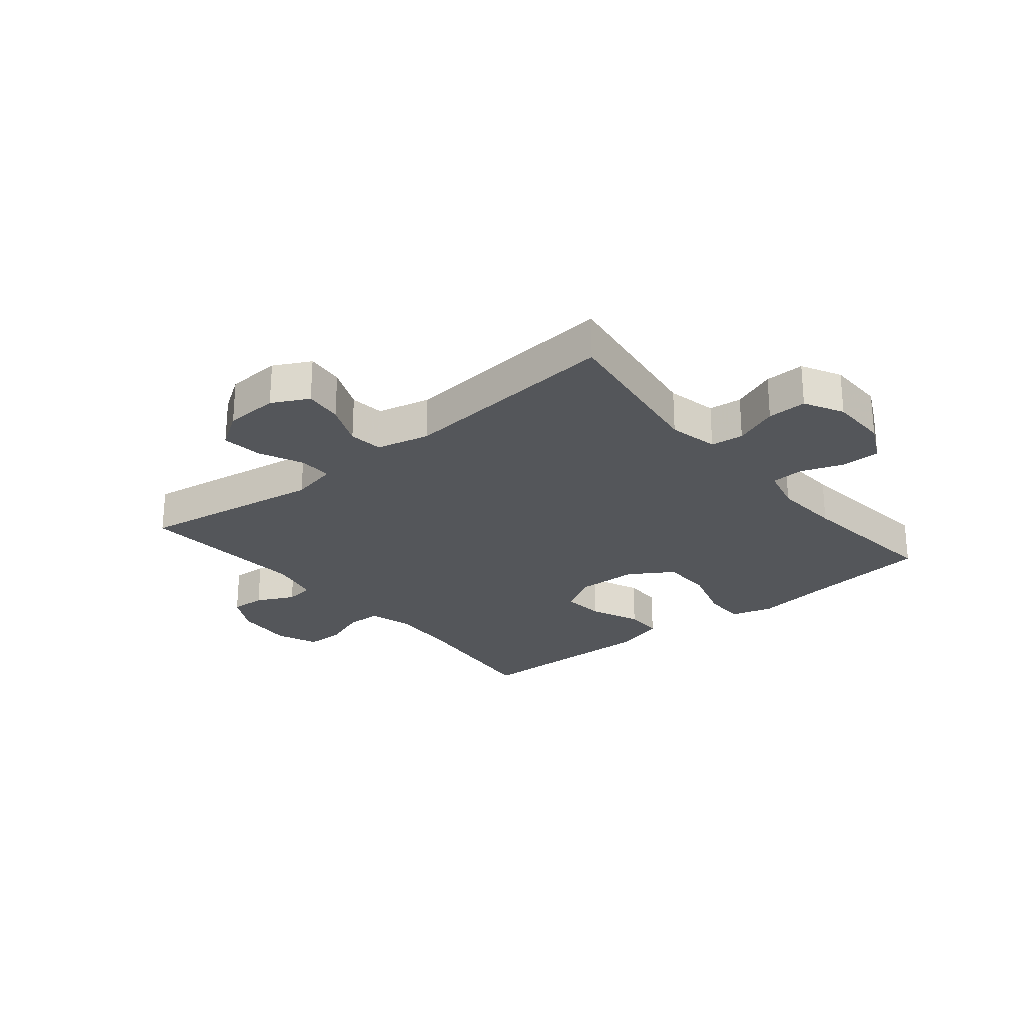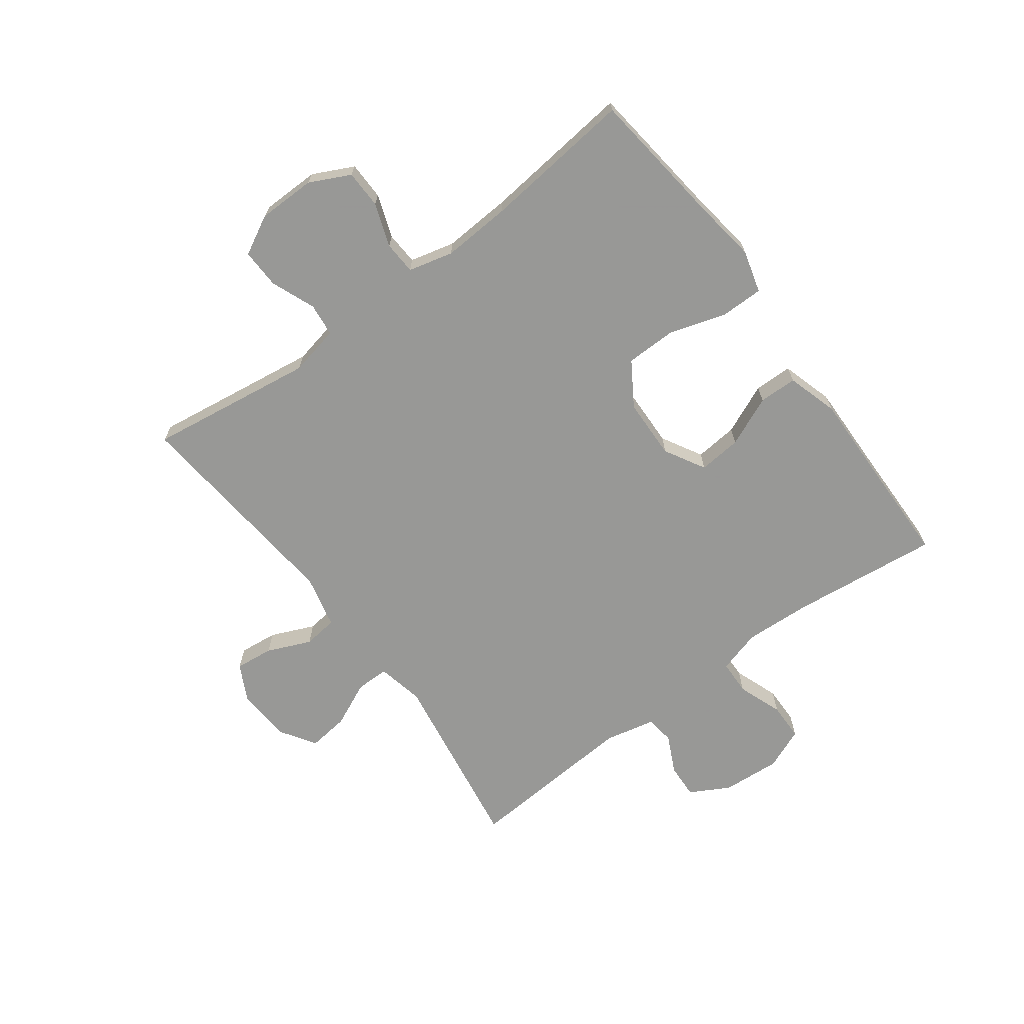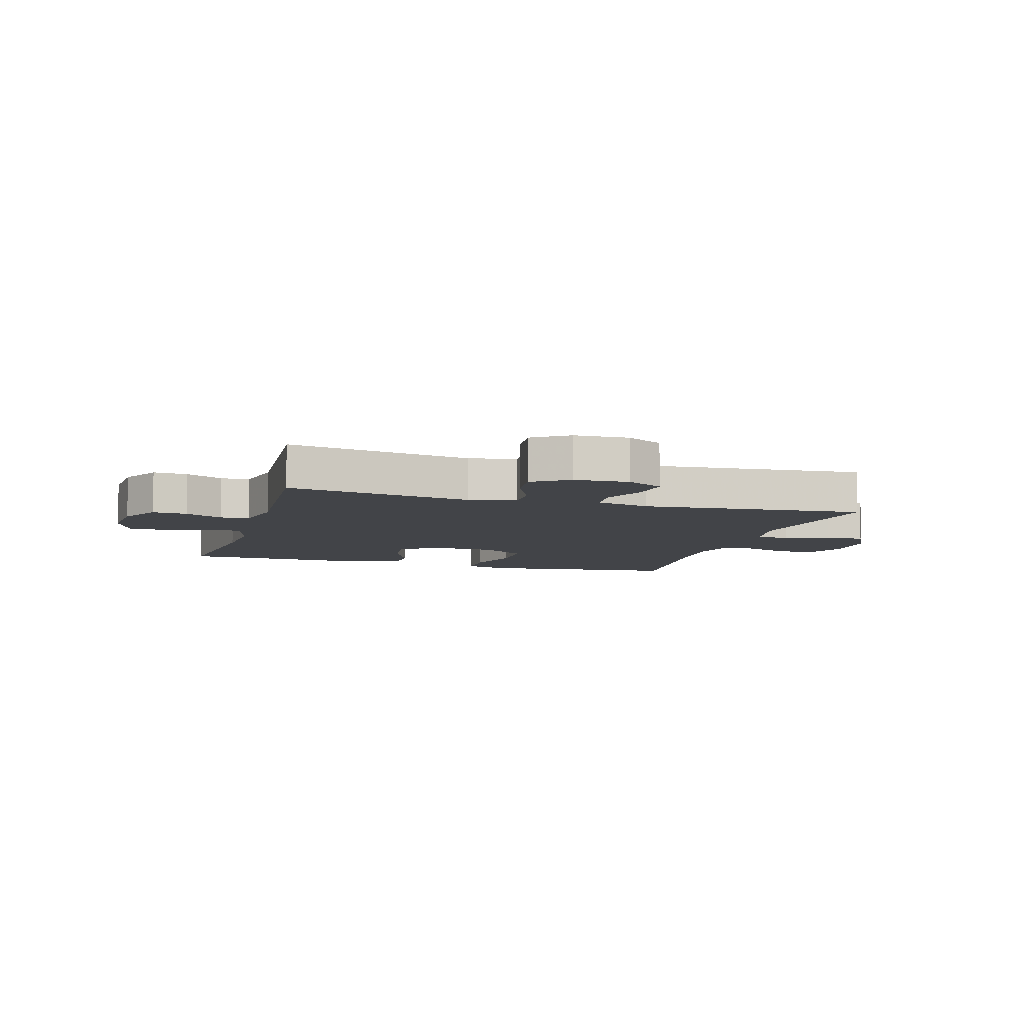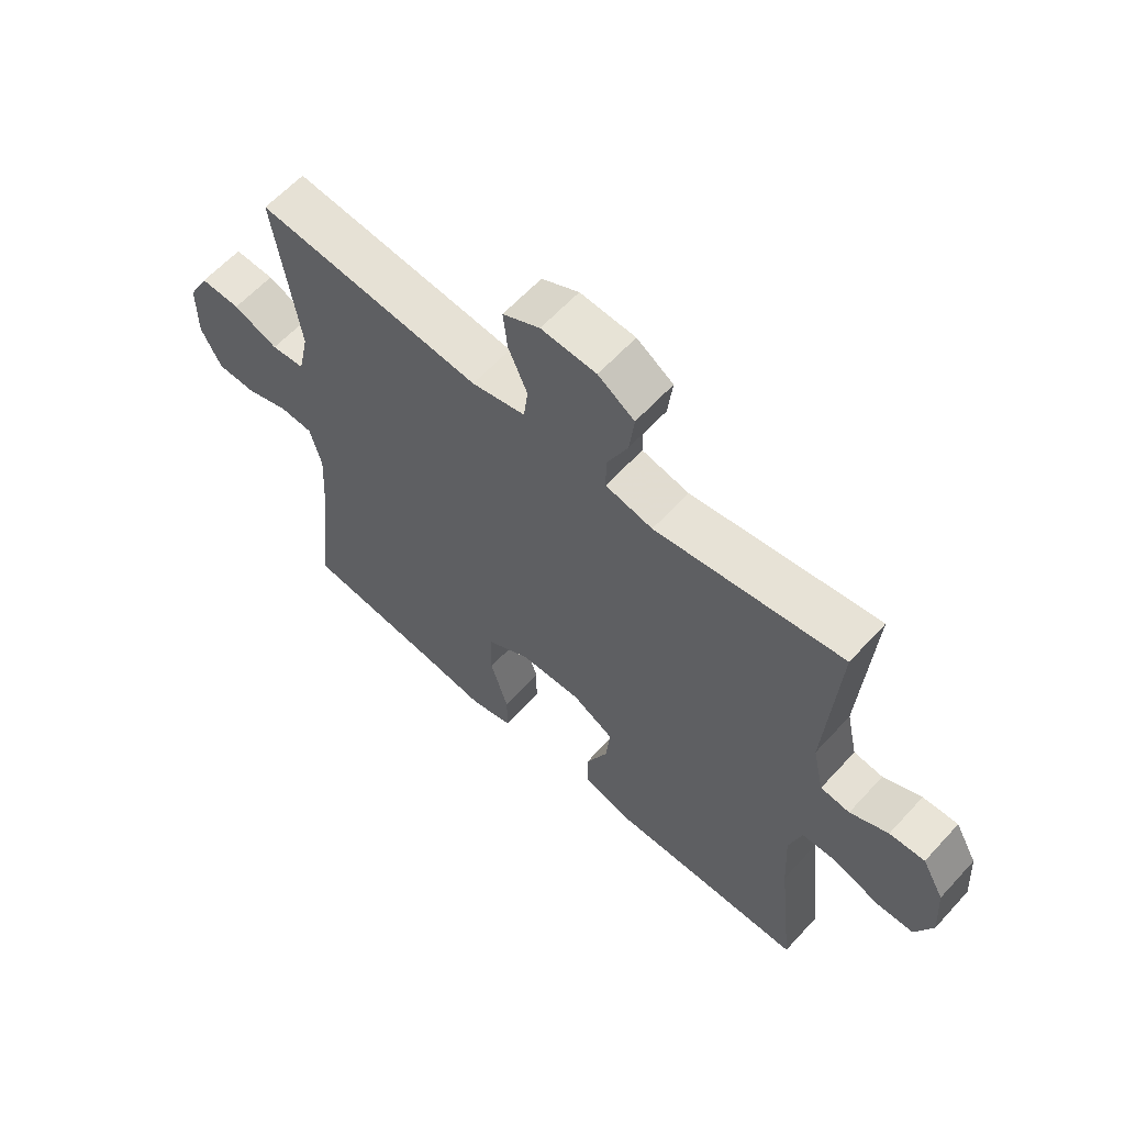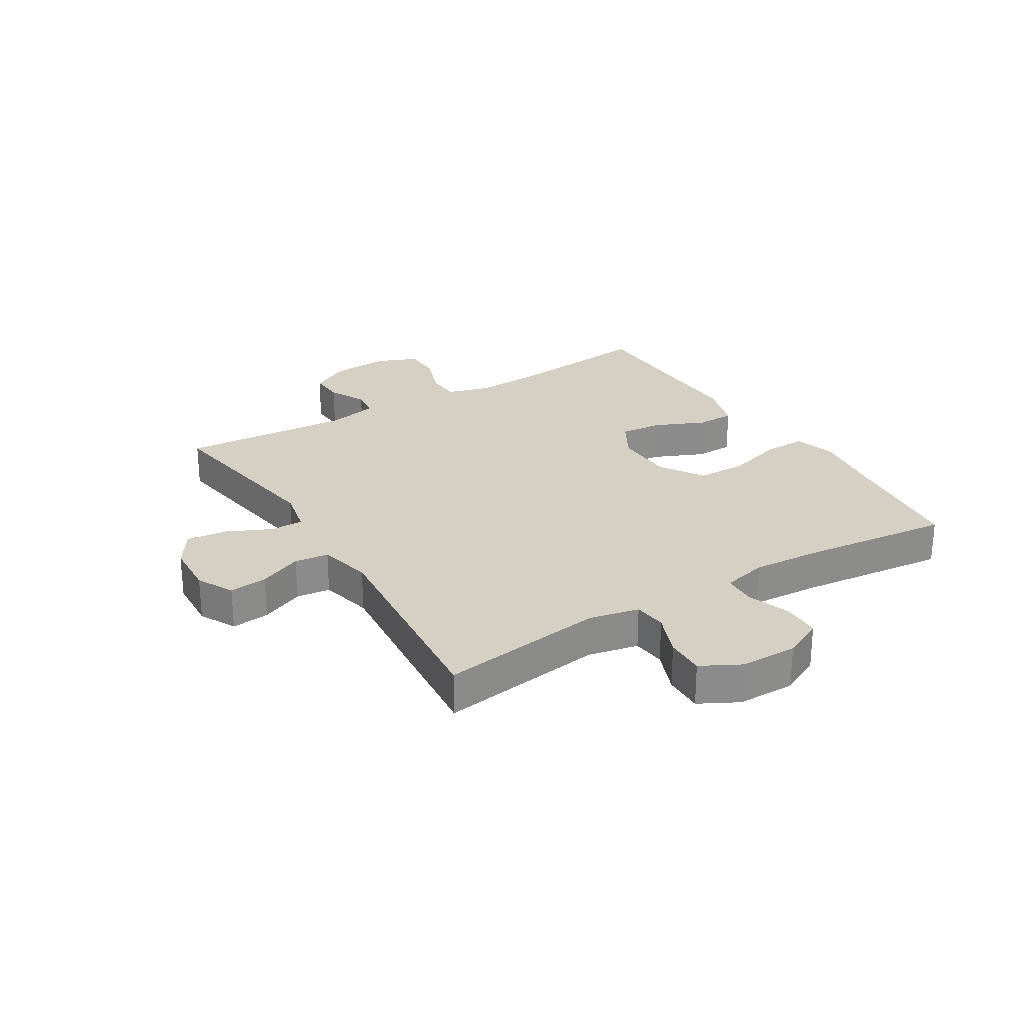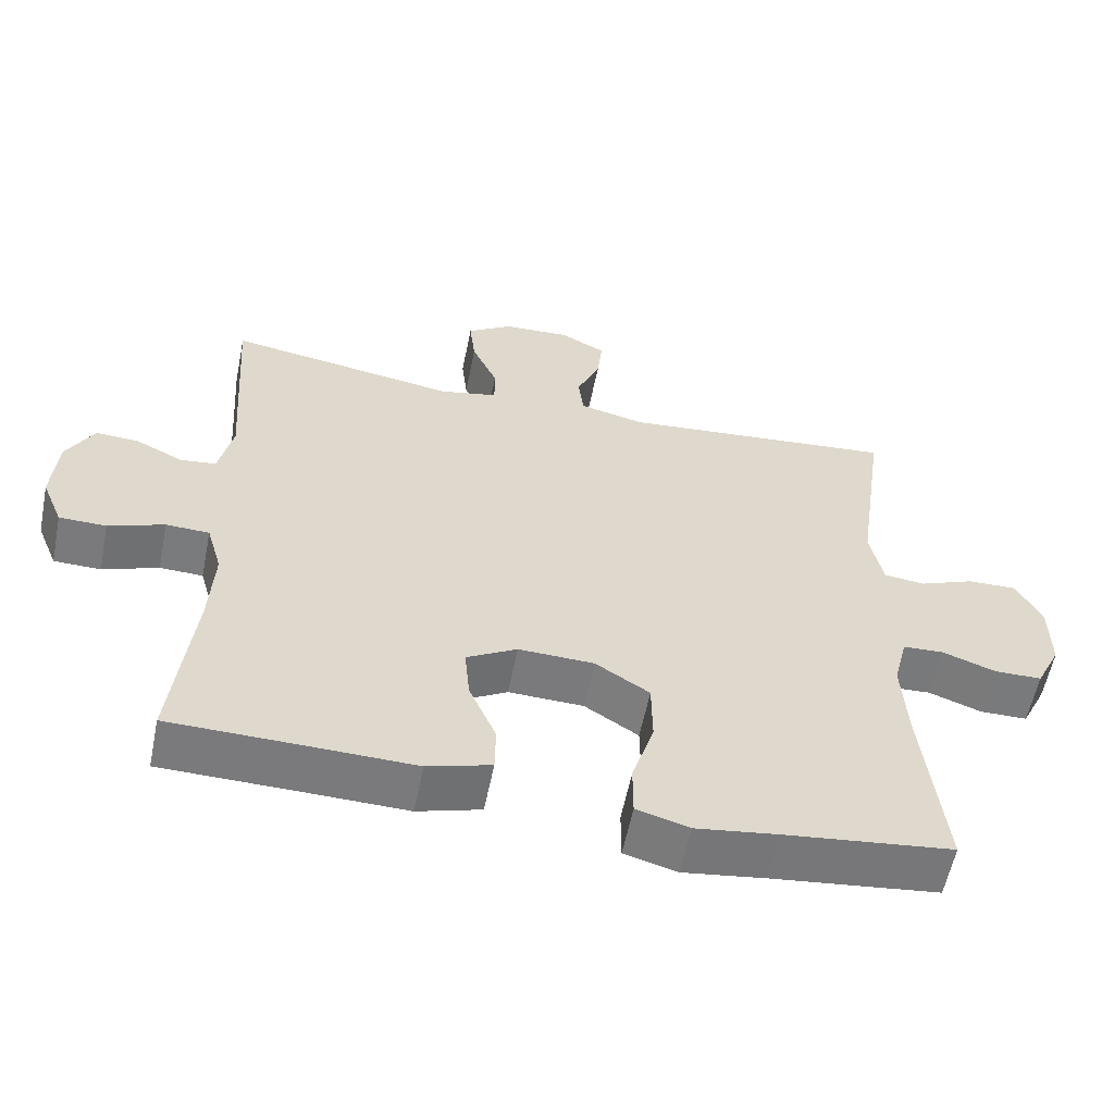
<metadata>
{"format":"obj","ext":"obj","renderer":"f3d","projection":"perspective","resolution":1024,"background":"white","views":[{"elev":-25.4,"azim":39.4,"up":"+Y"},{"elev":-68.4,"azim":126.6,"up":"+Y"},{"elev":-7.8,"azim":-16.6,"up":"+Y"},{"elev":61.5,"azim":-137.7,"up":"+Z"},{"elev":26.4,"azim":58.5,"up":"+Y"},{"elev":-58.1,"azim":-11.4,"up":"+Z"}]}
</metadata>
<code>
v 0.5 0.07 -0.5
v 0.272 0.07 -0.527
v 0.159 0.07 -0.543
v 0.087 0.07 -0.523
v 0.087 0.07 -0.451
v 0.117 0.07 -0.354
v 0.116 0.07 -0.268
v 0.042 0.07 -0.221
v -0.061 0.07 -0.218
v -0.13 0.07 -0.257
v -0.123 0.07 -0.33
v -0.086 0.07 -0.415
v -0.087 0.07 -0.48
v -0.174 0.07 -0.506
v -0.309 0.07 -0.503
v -0.5 0.07 -0.5
v -0.472 0.07 -0.249
v -0.466 0.07 -0.135
v -0.487 0.07 -0.062
v -0.546 0.07 -0.06
v -0.622 0.07 -0.088
v -0.686 0.07 -0.087
v -0.715 0.07 -0.017
v -0.708 0.07 0.082
v -0.671 0.07 0.149
v -0.612 0.07 0.146
v -0.548 0.07 0.115
v -0.499 0.07 0.121
v -0.48 0.07 0.207
v -0.5 0.07 0.5
v -0.186 0.07 0.451
v -0.107 0.07 0.468
v -0.107 0.07 0.524
v -0.142 0.07 0.6
v -0.15 0.07 0.669
v -0.089 0.07 0.709
v 0.003 0.07 0.714
v 0.065 0.07 0.682
v 0.058 0.07 0.617
v 0.026 0.07 0.543
v 0.033 0.07 0.485
v 0.123 0.07 0.464
v 0.5 0.07 0.5
v 0.46 0.07 0.218
v 0.478 0.07 0.133
v 0.534 0.07 0.127
v 0.609 0.07 0.157
v 0.676 0.07 0.159
v 0.711 0.07 0.093
v 0.712 0.07 -0.005
v 0.678 0.07 -0.074
v 0.613 0.07 -0.075
v 0.54 0.07 -0.049
v 0.484 0.07 -0.052
v 0.465 0.07 -0.128
v 0.472 0.07 -0.244
v 0.5 0 -0.5
v 0.272 0 -0.527
v 0.159 0 -0.543
v 0.087 0 -0.523
v 0.087 0 -0.451
v 0.117 0 -0.354
v 0.116 0 -0.268
v 0.042 0 -0.221
v -0.061 0 -0.218
v -0.13 0 -0.257
v -0.123 0 -0.33
v -0.086 0 -0.415
v -0.087 0 -0.48
v -0.174 0 -0.506
v -0.309 0 -0.503
v -0.5 0 -0.5
v -0.472 0 -0.249
v -0.466 0 -0.135
v -0.487 0 -0.062
v -0.546 0 -0.06
v -0.622 0 -0.088
v -0.686 0 -0.087
v -0.715 0 -0.017
v -0.708 0 0.082
v -0.671 0 0.149
v -0.612 0 0.146
v -0.548 0 0.115
v -0.499 0 0.121
v -0.48 0 0.207
v -0.5 0 0.5
v -0.186 0 0.451
v -0.107 0 0.468
v -0.107 0 0.524
v -0.142 0 0.6
v -0.15 0 0.669
v -0.089 0 0.709
v 0.003 0 0.714
v 0.065 0 0.682
v 0.058 0 0.617
v 0.026 0 0.543
v 0.033 0 0.485
v 0.123 0 0.464
v 0.5 0 0.5
v 0.46 0 0.218
v 0.478 0 0.133
v 0.534 0 0.127
v 0.609 0 0.157
v 0.676 0 0.159
v 0.711 0 0.093
v 0.712 0 -0.005
v 0.678 0 -0.074
v 0.613 0 -0.075
v 0.54 0 -0.049
v 0.484 0 -0.052
v 0.465 0 -0.128
v 0.472 0 -0.244
f 51 52 53
f 50 51 53
f 49 50 53
f 48 49 53
f 47 48 53
f 46 47 53
f 45 46 53 54
f 44 45 54 55
f 42 43 44
f 41 42 44 55
f 38 39 40
f 37 38 40
f 36 37 40
f 35 36 40
f 34 35 40
f 33 34 40
f 32 33 40 41
f 41 55 56
f 32 41 56
f 31 32 56
f 25 26 27
f 24 25 27
f 23 24 27
f 22 23 27
f 21 22 27
f 20 21 27
f 19 20 27 28
f 18 19 28 29
f 15 16 17
f 15 17 18
f 14 15 18
f 13 14 18
f 12 13 18
f 11 12 18
f 10 11 18 29
f 4 5 6
f 3 4 6
f 2 3 6
f 2 6 7
f 1 2 7
f 56 1 7 8
f 29 30 31
f 10 29 31
f 9 10 31
f 8 9 31
f 8 31 56
f 109 108 107
f 109 107 106
f 109 106 105
f 109 105 104
f 109 104 103
f 109 103 102
f 110 109 102 101
f 111 110 101 100
f 100 99 98
f 111 100 98 97
f 96 95 94
f 96 94 93
f 96 93 92
f 96 92 91
f 96 91 90
f 96 90 89
f 97 96 89 88
f 112 111 97
f 112 97 88
f 112 88 87
f 83 82 81
f 83 81 80
f 83 80 79
f 83 79 78
f 83 78 77
f 83 77 76
f 84 83 76 75
f 85 84 75 74
f 73 72 71
f 74 73 71
f 74 71 70
f 74 70 69
f 74 69 68
f 74 68 67
f 85 74 67 66
f 62 61 60
f 62 60 59
f 62 59 58
f 63 62 58
f 63 58 57
f 64 63 57 112
f 87 86 85
f 87 85 66
f 87 66 65
f 87 65 64
f 112 87 64
f 1 57 58 2
f 2 58 59 3
f 3 59 60 4
f 4 60 61 5
f 5 61 62 6
f 6 62 63 7
f 7 63 64 8
f 8 64 65 9
f 9 65 66 10
f 10 66 67 11
f 11 67 68 12
f 12 68 69 13
f 13 69 70 14
f 14 70 71 15
f 15 71 72 16
f 16 72 73 17
f 17 73 74 18
f 18 74 75 19
f 19 75 76 20
f 20 76 77 21
f 21 77 78 22
f 22 78 79 23
f 23 79 80 24
f 24 80 81 25
f 25 81 82 26
f 26 82 83 27
f 27 83 84 28
f 28 84 85 29
f 29 85 86 30
f 30 86 87 31
f 31 87 88 32
f 32 88 89 33
f 33 89 90 34
f 34 90 91 35
f 35 91 92 36
f 36 92 93 37
f 37 93 94 38
f 38 94 95 39
f 39 95 96 40
f 40 96 97 41
f 41 97 98 42
f 42 98 99 43
f 43 99 100 44
f 44 100 101 45
f 45 101 102 46
f 46 102 103 47
f 47 103 104 48
f 48 104 105 49
f 49 105 106 50
f 50 106 107 51
f 51 107 108 52
f 52 108 109 53
f 53 109 110 54
f 54 110 111 55
f 55 111 112 56
f 56 112 57 1

</code>
